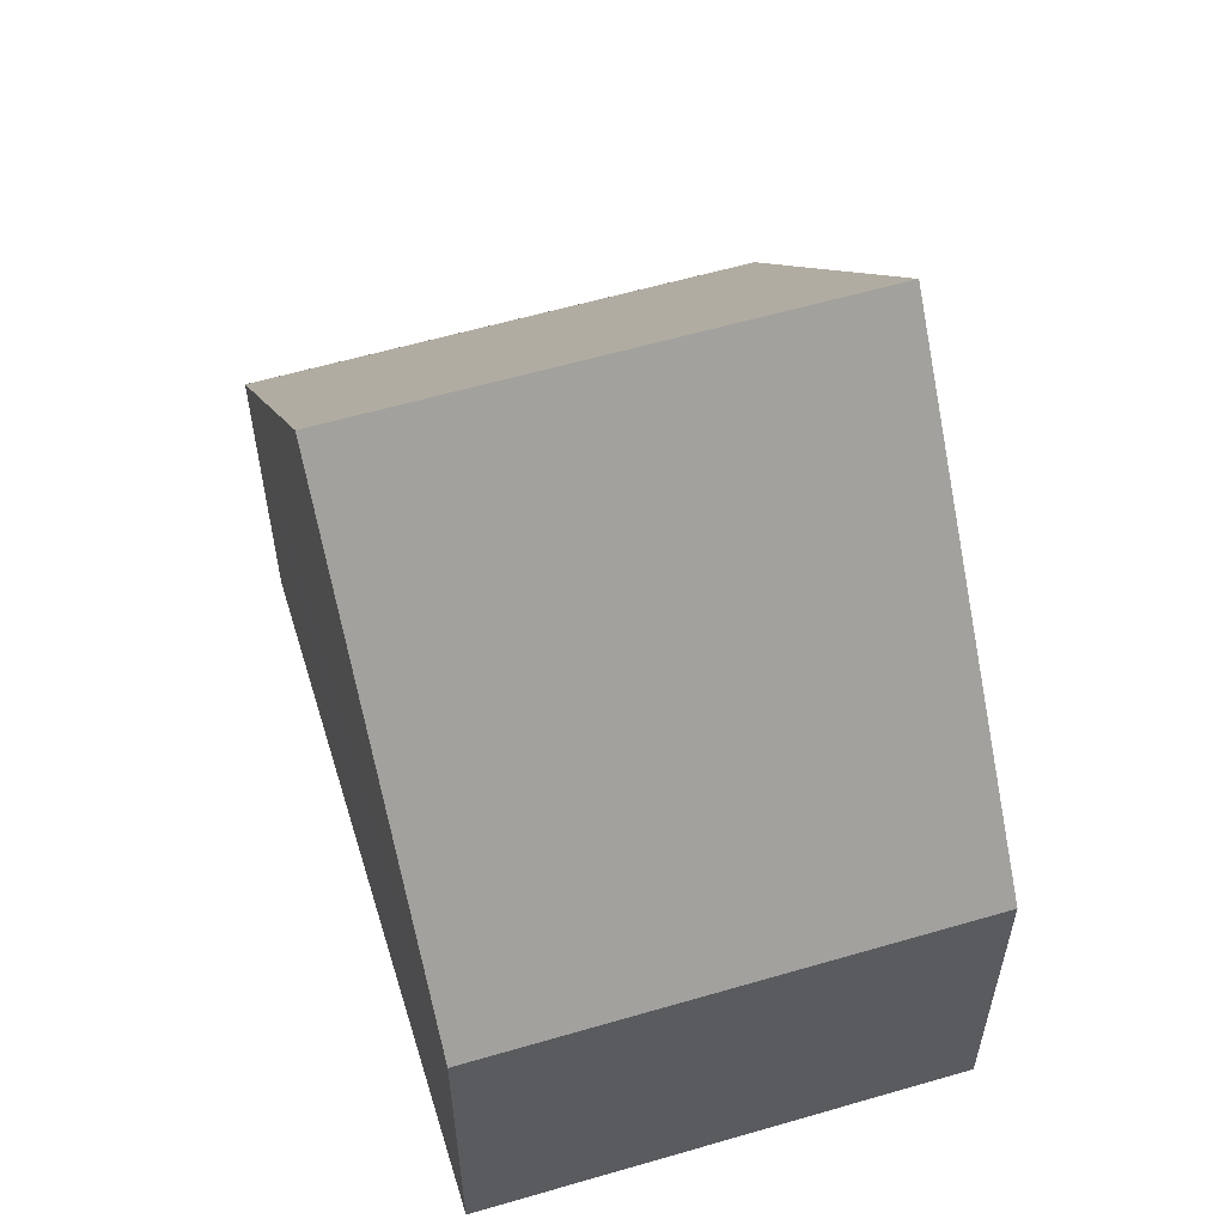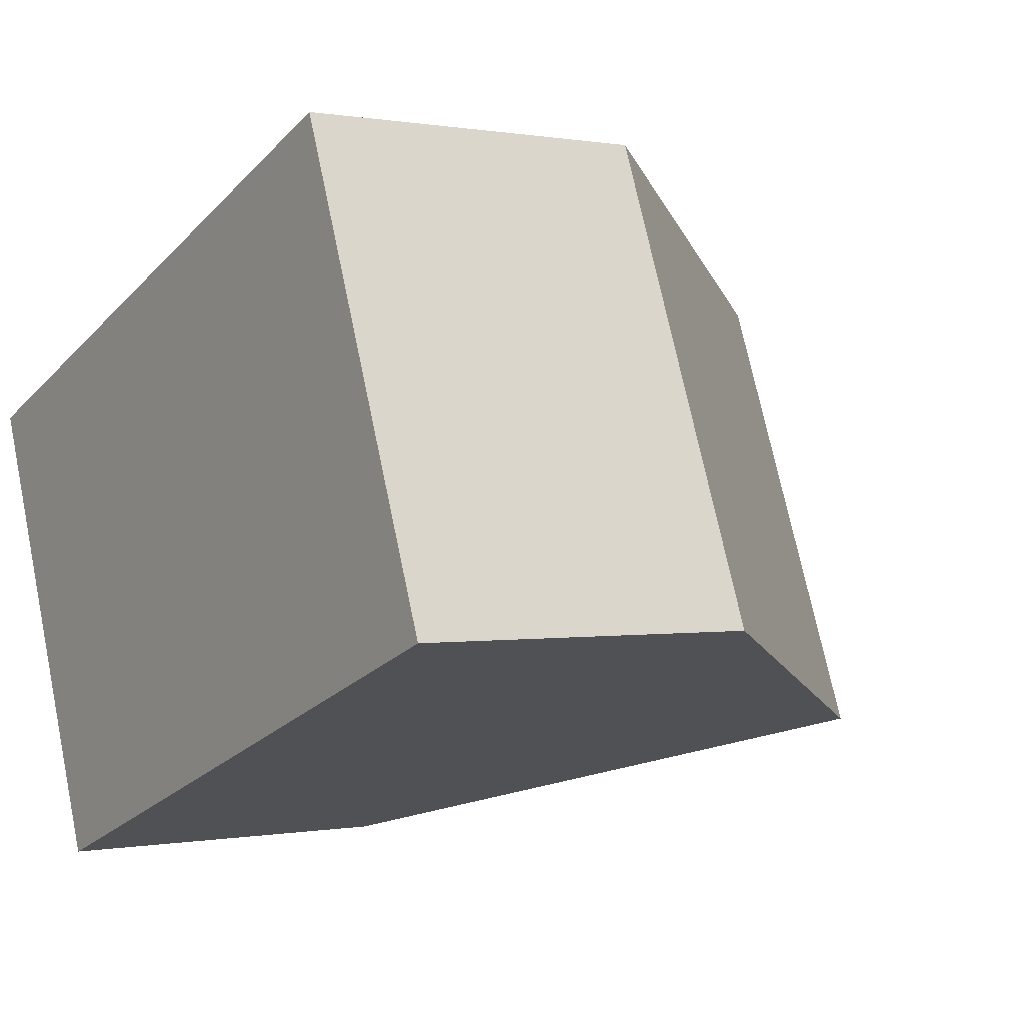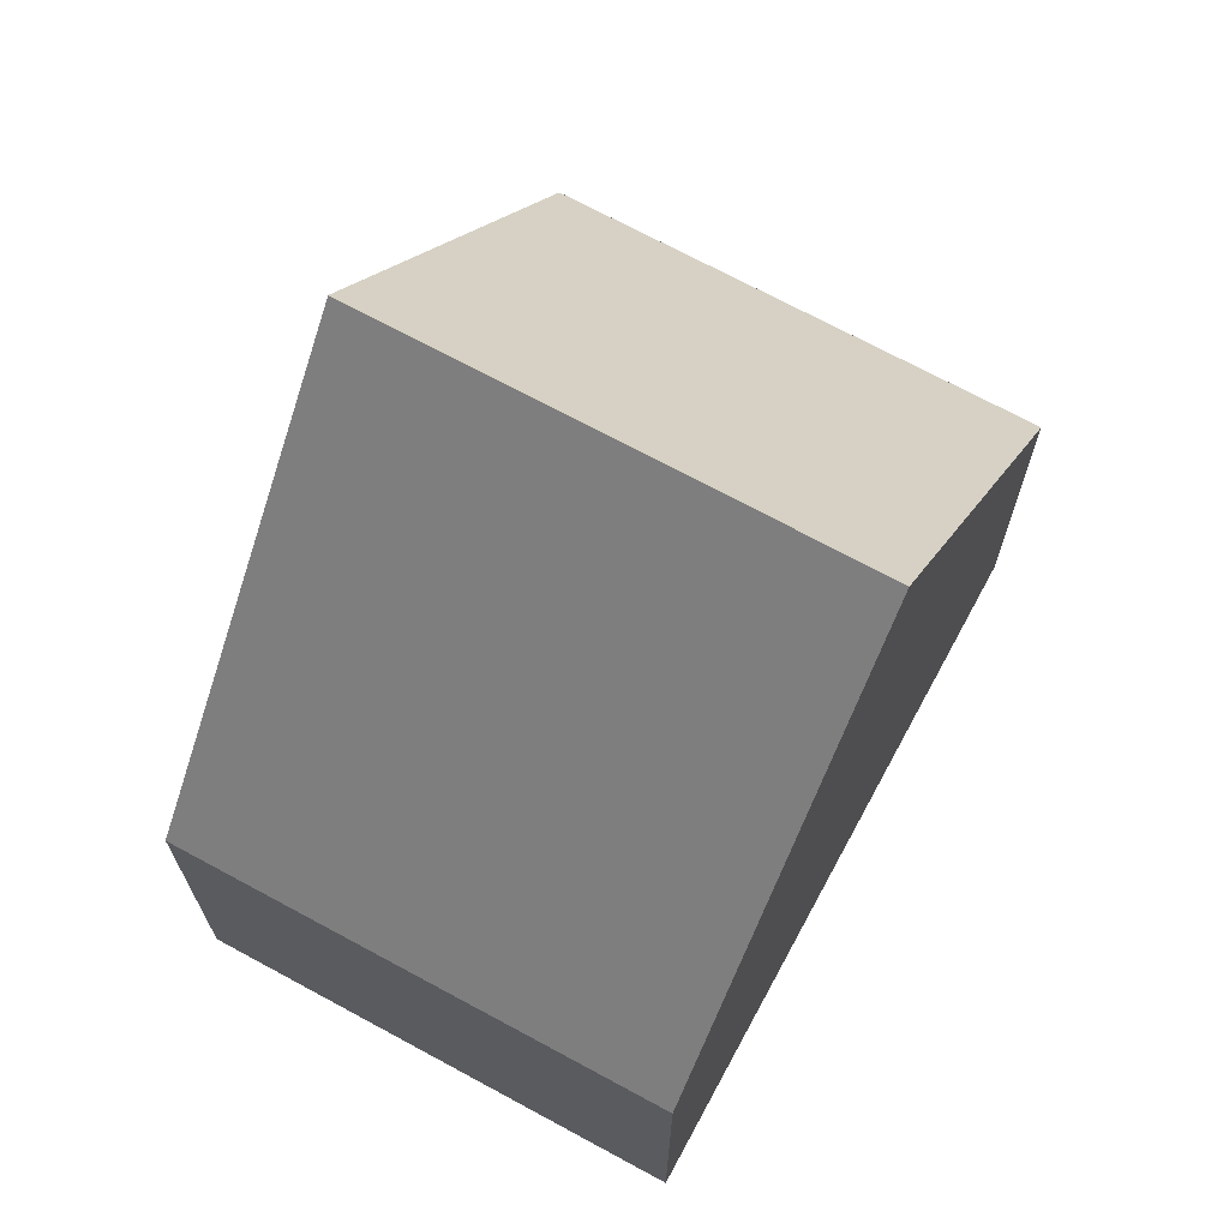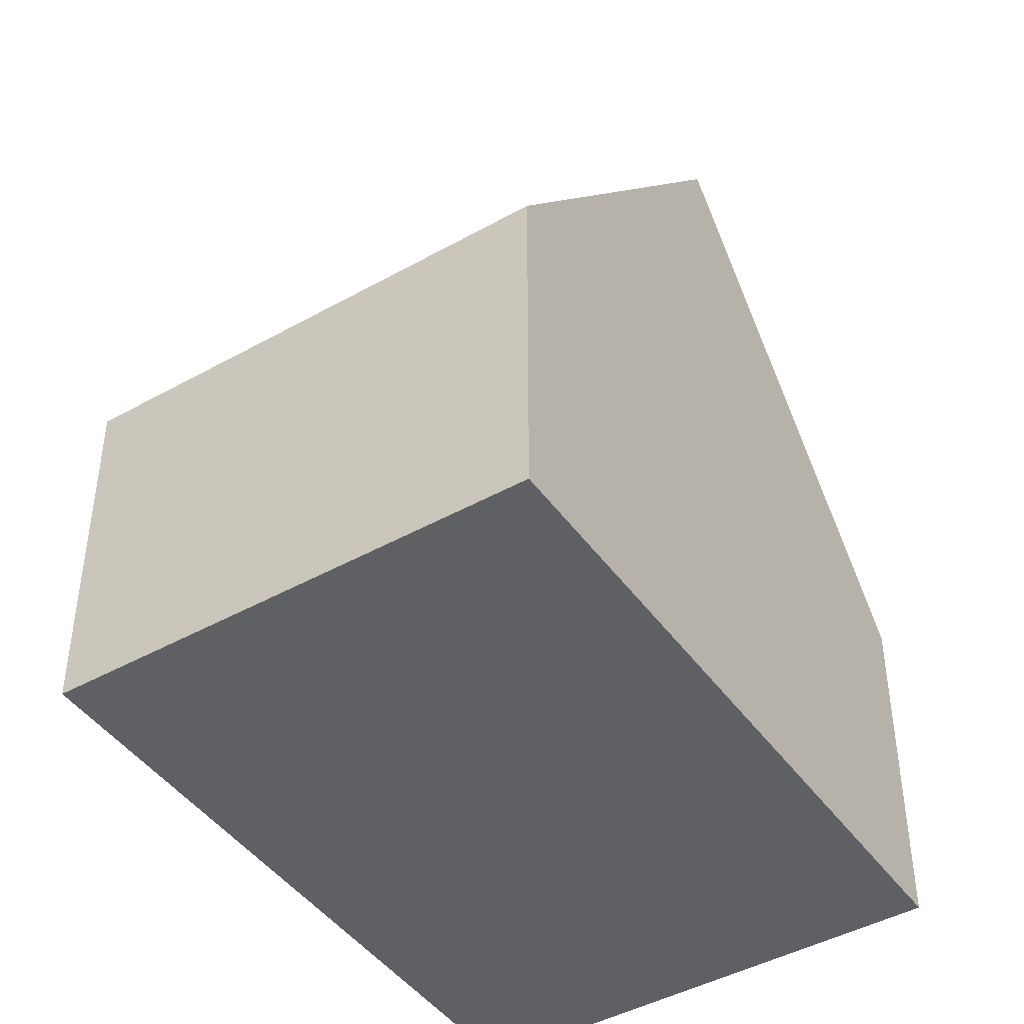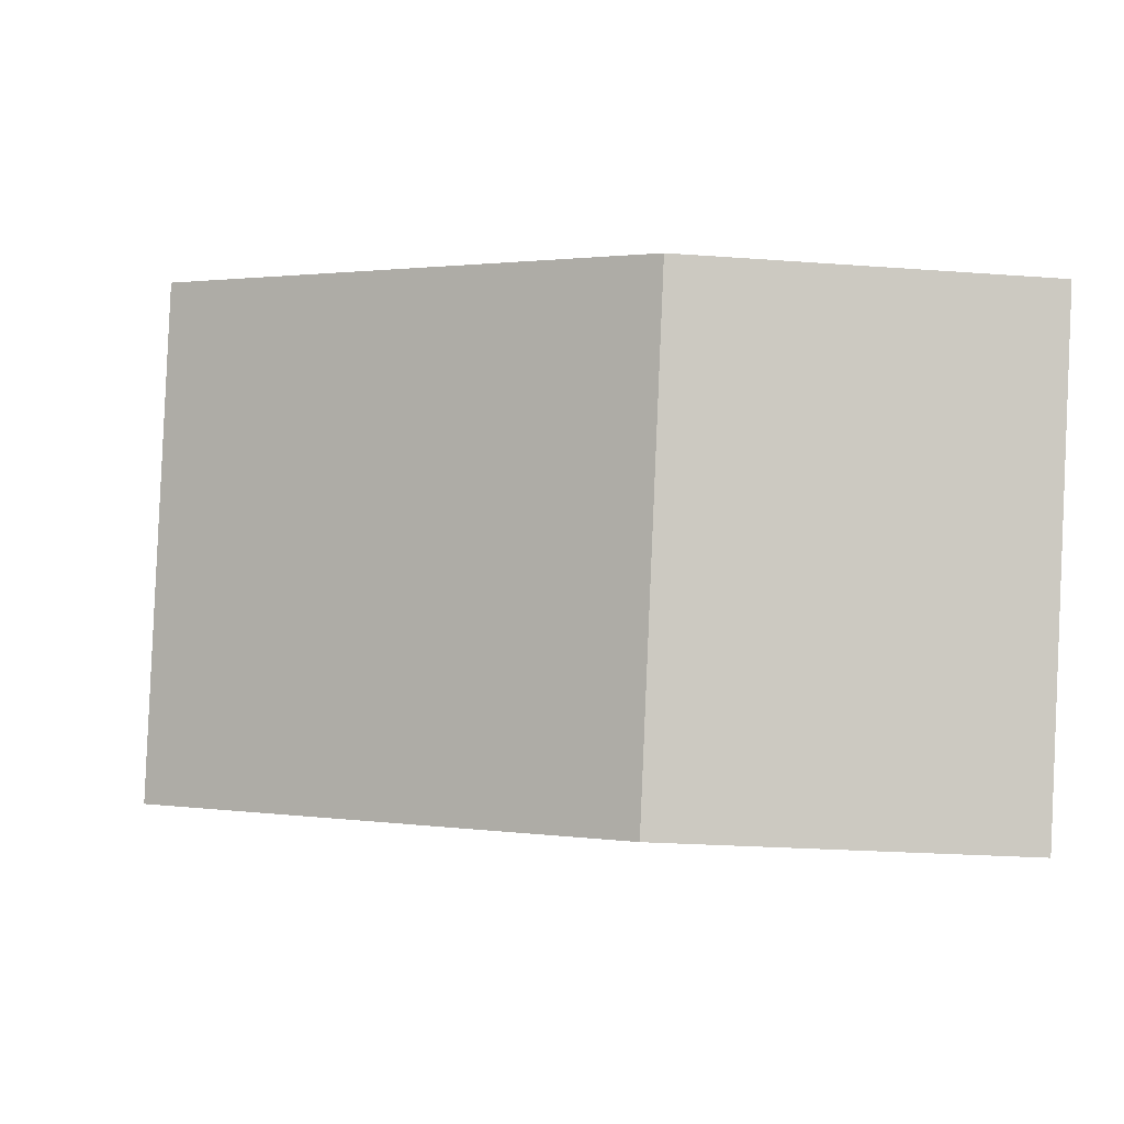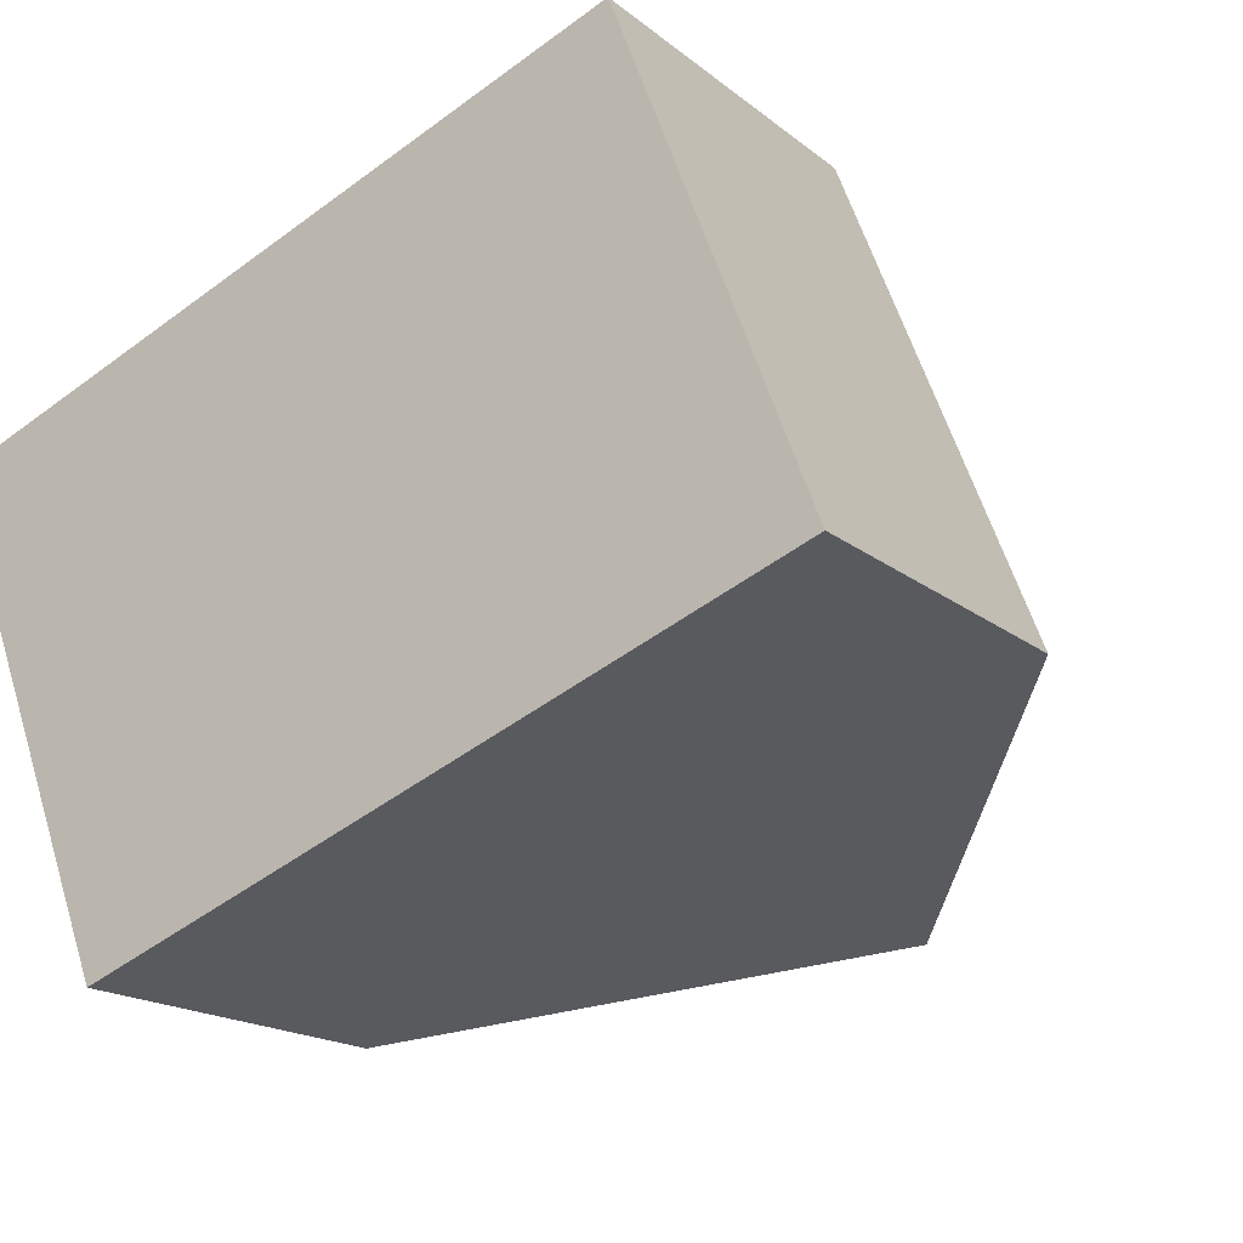
<metadata>
{"format":"obj","ext":"obj","renderer":"f3d","projection":"perspective","resolution":1024,"background":"white","views":[{"elev":59.2,"azim":-127.7,"up":"+Y"},{"elev":0.2,"azim":55.2,"up":"+Z"},{"elev":70.0,"azim":-82.5,"up":"+Y"},{"elev":-44.5,"azim":-77.9,"up":"+Y"},{"elev":-23.5,"azim":-97.2,"up":"+Z"},{"elev":-17.3,"azim":33.2,"up":"+Z"}]}
</metadata>
<code>
v  7.074 10.76 -4.673
v  9.188 4.912 3.521
v  11.68 4.912 -2.935
v  4.593 10.76 1.76
v  2.46 4.9 -6.414
v  0 4.915 3.01e-16
v  0 0 0
v  2.46 3.927e-16 -6.414
v  4.593 -1.078e-16 1.76
v  9.188 -2.156e-16 3.521
v  11.67 4.912 -2.921
v  11.67 1.789e-16 -2.921
v  11.68 1.797e-16 -2.935
v  7.074 2.861e-16 -4.673
g defaultobject
f 1 2 3
f 2 1 4
f 5 4 1
f 4 5 6
f 5 7 6
f 7 5 8
f 6 2 4
f 2 6 7
f 2 7 9
f 2 9 10
f 10 11 2
f 11 10 12
f 12 3 11
f 3 12 13
f 3 5 1
f 5 3 8
f 8 3 14
f 14 3 13
f 8 9 7
f 9 8 14
f 9 14 10
f 10 14 13
f 10 13 12

</code>
